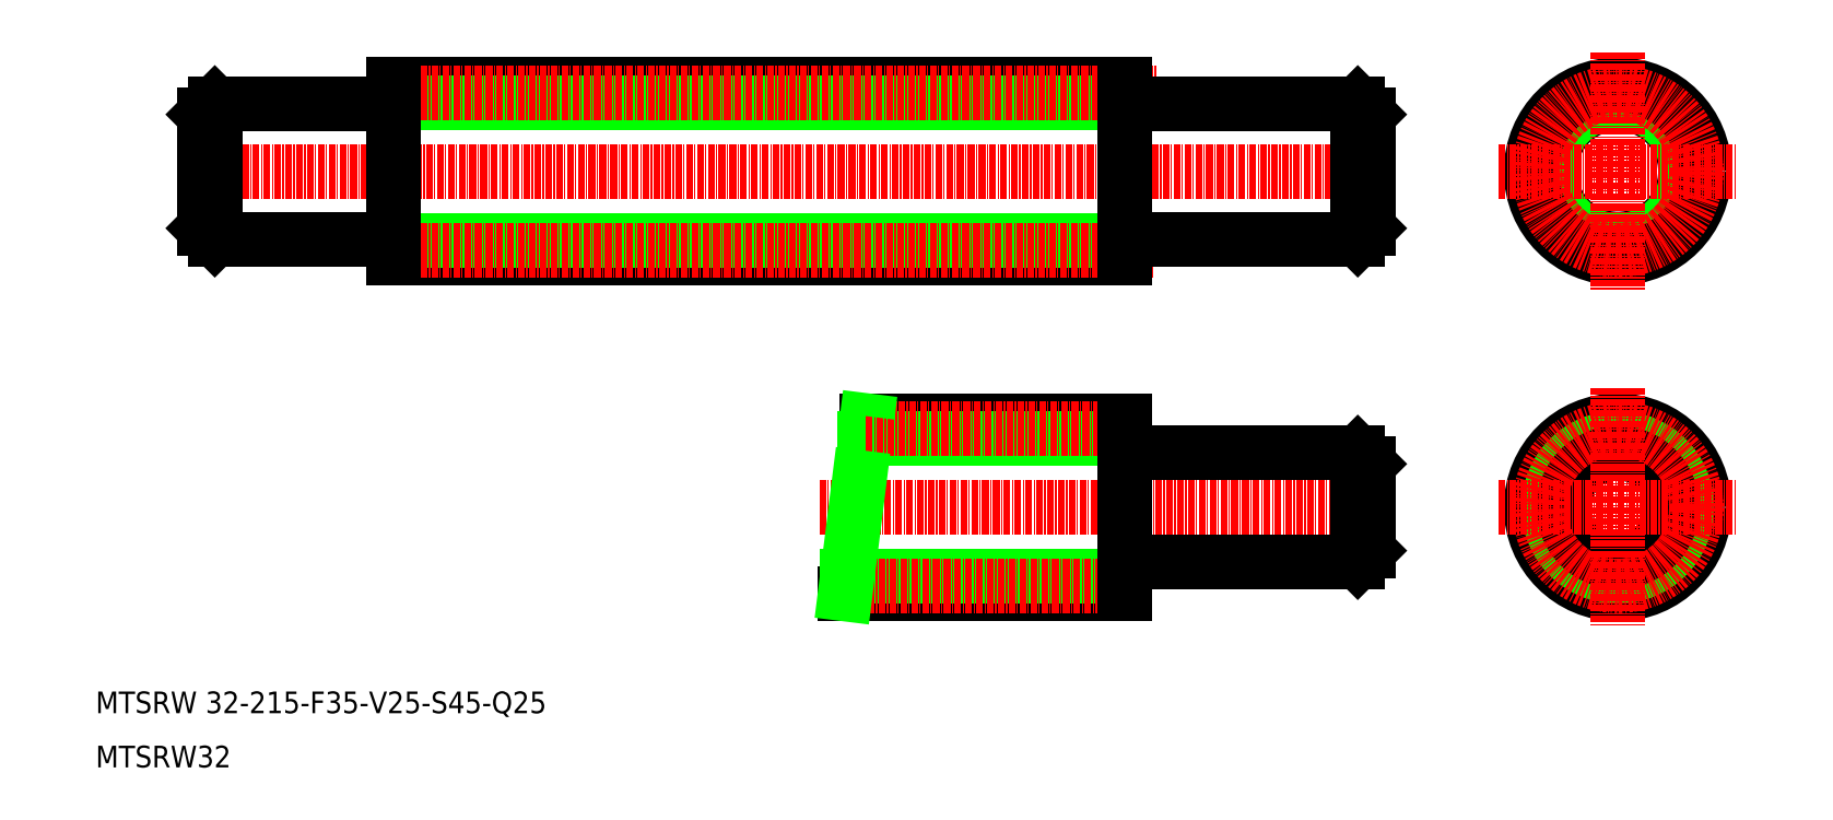
<metadata>
{"format":"dxf","ext":"dxf","renderer":"ezdxf+matplotlib","layout":"modelspace","background":"white","min_lineweight":24,"dpi":150}
</metadata>
<code>
0
SECTION
2
ENTITIES
0
CIRCLE
8
0
10
291
20
120
30
0
40
12.5
0
CIRCLE
8
0
10
291
20
120
30
0
40
12.75
0
CIRCLE
8
0
10
291
20
120
30
0
40
16
0
CIRCLE
8
0
10
291
20
58
30
0
40
16
0
CIRCLE
8
0
10
291
20
58
30
0
40
12.75
0
CIRCLE
8
0
10
291
20
58
30
0
40
10
0
LINE
8
CENTER
10
269
20
58
30
0
11
313
21
58
31
0
0
CIRCLE
8
CENTER
10
291
20
58
30
0
40
14.5
0
CIRCLE
8
CENTER
10
291
20
120
30
0
40
14.5
0
LINE
8
CENTER
10
269
20
120
30
0
11
313
21
120
31
0
0
LINE
8
0
10
64.7
20
107.5
30
0
11
32
21
107.5
31
0
0
LINE
8
0
10
64.7
20
132.5
30
0
11
32
21
132.5
31
0
0
TEXT
8
0
10
10
20
20
30
0
40
4
1
MTSRW 32-215-F35-V25-S45-Q25
0
LINE
8
CENTER
10
25
20
120
30
0
11
249.9
21
120
31
0
0
TEXT
8
0
10
10
20
10
30
0
40
4
1
MTSRW32
0
LINE
8
0
10
32
20
132.5
30
0
11
32
21
107.5
31
0
0
LINE
8
0
10
30
20
130.5
30
0
11
30
21
109.5
31
0
0
LINE
8
0
10
30
20
109.5
30
0
11
32
21
107.5
31
0
0
LINE
8
0
10
30
20
130.5
30
0
11
32
21
132.5
31
0
0
LINE
8
0
10
65
20
104
30
0
11
200
21
104
31
0
0
LINE
8
0
10
65
20
136
30
0
11
200
21
136
31
0
0
LINE
8
0
10
65
20
107.3
30
0
11
200
21
107.3
31
0
0
LINE
8
0
10
65
20
132.7
30
0
11
200
21
132.7
31
0
0
LINE
8
0
10
152.4
20
74
30
0
11
200
21
74
31
0
0
LINE
8
0
10
152
20
70.75
30
0
11
200
21
70.75
31
0
0
LINE
8
0
10
148.3
20
42
30
0
11
200
21
42
31
0
0
LINE
8
0
10
148.8
20
45.25
30
0
11
200
21
45.25
31
0
0
LINE
8
CENTER
10
143.6
20
58
30
0
11
249.9
21
58
31
0
0
LINE
8
CENTER
10
148.6
20
43.5
30
0
11
203
21
43.5
31
0
0
LINE
8
CENTER
10
152.2
20
72.5
30
0
11
203
21
72.5
31
0
0
LINE
8
CENTER
10
62
20
105.5
30
0
11
205.3
21
105.5
31
0
0
LINE
8
CENTER
10
62
20
134.5
30
0
11
205.8
21
134.5
31
0
0
LINE
8
0
10
147.7
20
37
30
0
11
153
21
79
31
0
0
LINE
8
0
10
65
20
136
30
0
11
65
21
104
31
0
0
ARC
8
0
10
64.7
20
107.2
30
0
40
0.3
50
4.071e-13
51
90
0
ARC
8
0
10
64.7
20
132.8
30
0
40
0.3
50
270
51
360
0
LINE
8
0
10
98.75
20
104
30
0
11
98.75
21
104
31
0
0
LINE
8
0
10
132.5
20
104
30
0
11
132.5
21
104
31
0
0
LINE
8
0
10
200
20
74
30
0
11
200
21
42
31
0
0
LINE
8
0
10
200.3
20
68
30
0
11
243
21
68
31
0
0
LINE
8
0
10
200.3
20
48
30
0
11
243
21
48
31
0
0
ARC
8
0
10
200.3
20
47.7
30
0
40
0.3
50
90
51
180
0
ARC
8
0
10
200.3
20
68.3
30
0
40
0.3
50
180
51
270
0
LINE
8
0
10
245
20
66
30
0
11
245
21
50
31
0
0
LINE
8
0
10
243
20
68
30
0
11
243
21
48
31
0
0
LINE
8
0
10
245
20
50
30
0
11
243
21
48
31
0
0
LINE
8
0
10
245
20
66
30
0
11
243
21
68
31
0
0
LINE
8
0
10
200.3
20
132.5
30
0
11
243
21
132.5
31
0
0
LINE
8
0
10
200.3
20
107.5
30
0
11
243
21
107.5
31
0
0
LINE
8
0
10
200
20
136
30
0
11
200
21
104
31
0
0
ARC
8
0
10
200.3
20
107.2
30
0
40
0.3
50
90
51
180
0
ARC
8
0
10
200.3
20
132.8
30
0
40
0.3
50
180
51
270
0
LINE
8
0
10
245
20
130.5
30
0
11
245
21
109.5
31
0
0
LINE
8
0
10
243
20
132.5
30
0
11
243
21
107.5
31
0
0
LINE
8
0
10
245
20
109.5
30
0
11
243
21
107.5
31
0
0
LINE
8
0
10
245
20
130.5
30
0
11
243
21
132.5
31
0
0
LINE
8
CENTER
10
291
20
80
30
0
11
291
21
36
31
0
0
LINE
8
CENTER
10
291
20
142
30
0
11
291
21
98
31
0
0
ENDSEC
0
EOF

</code>
